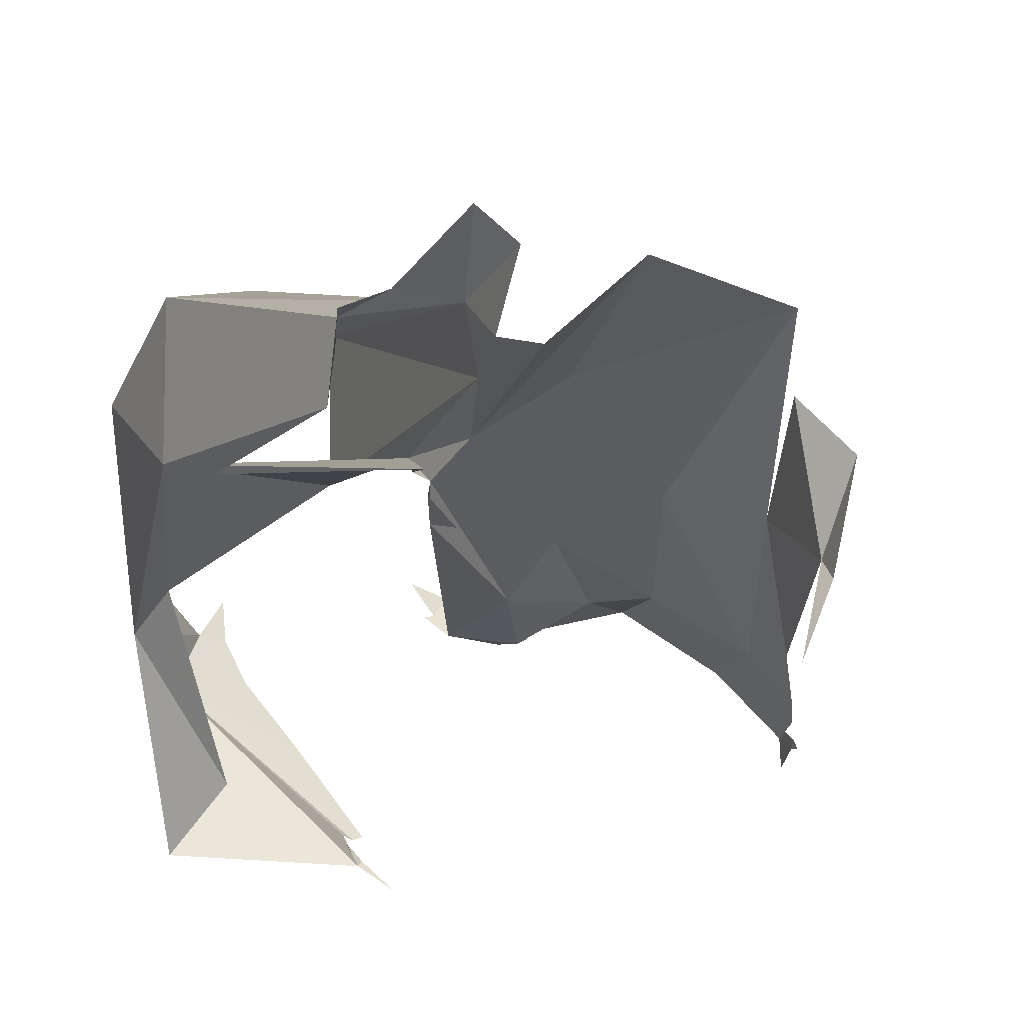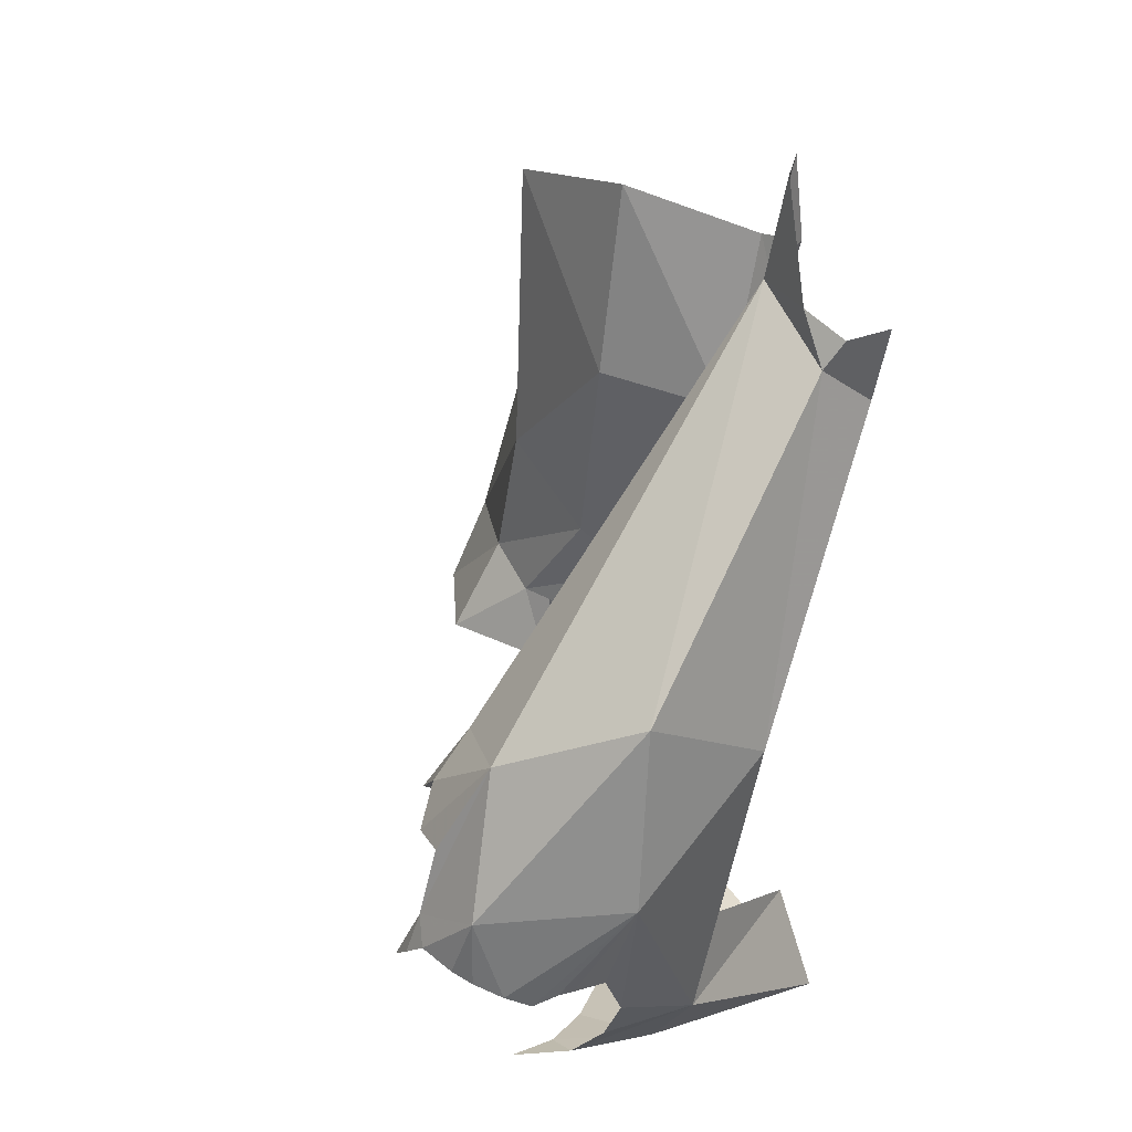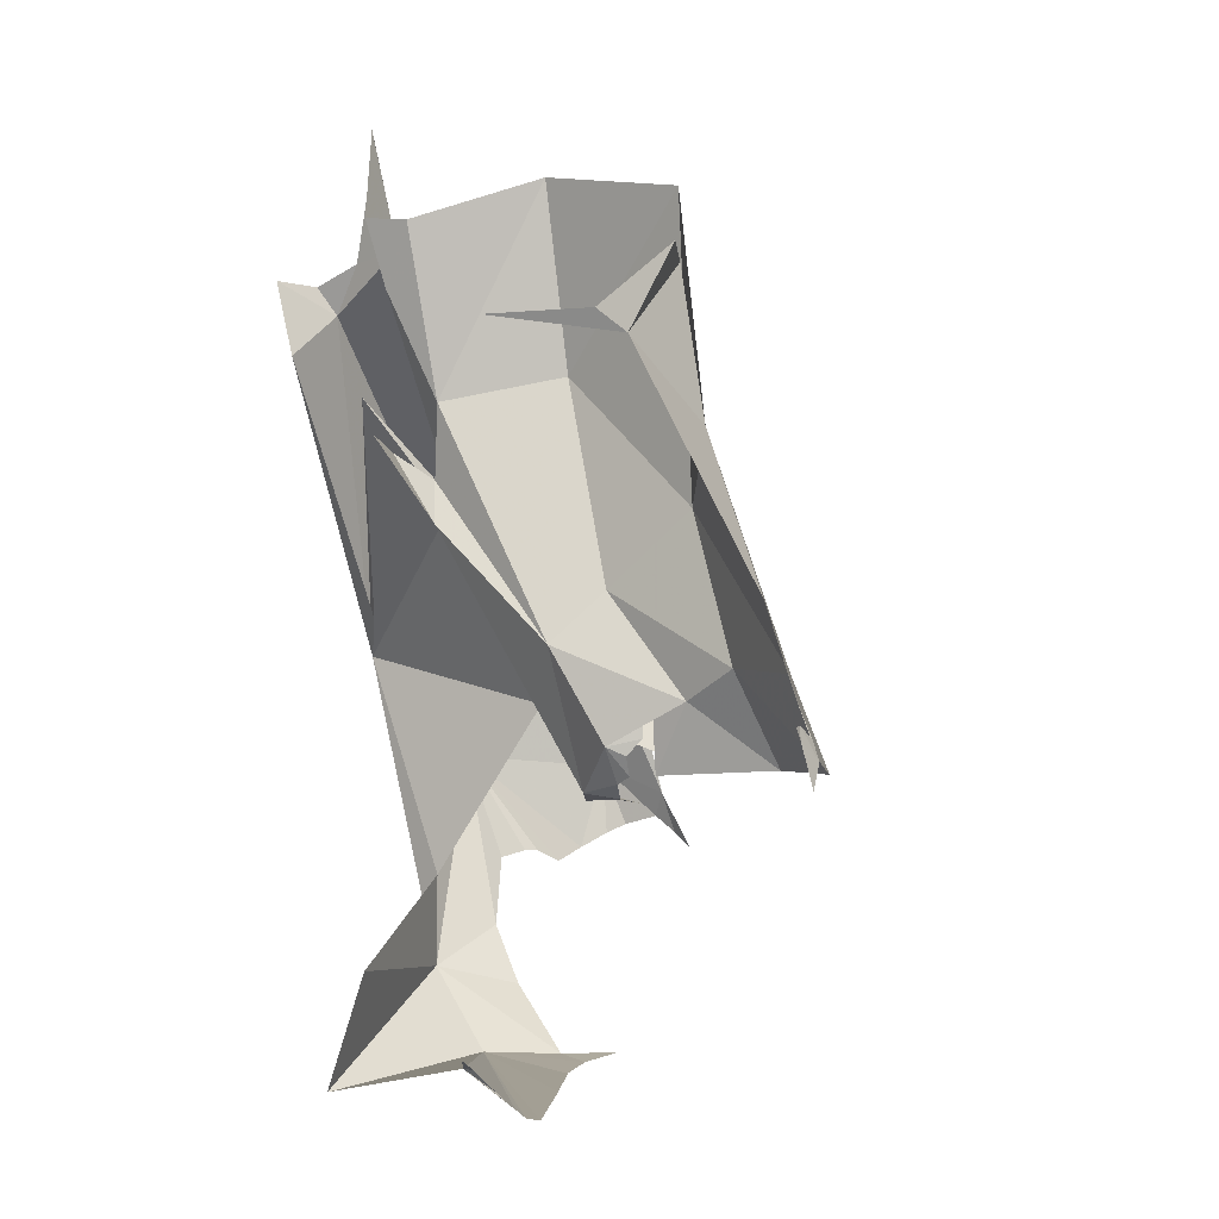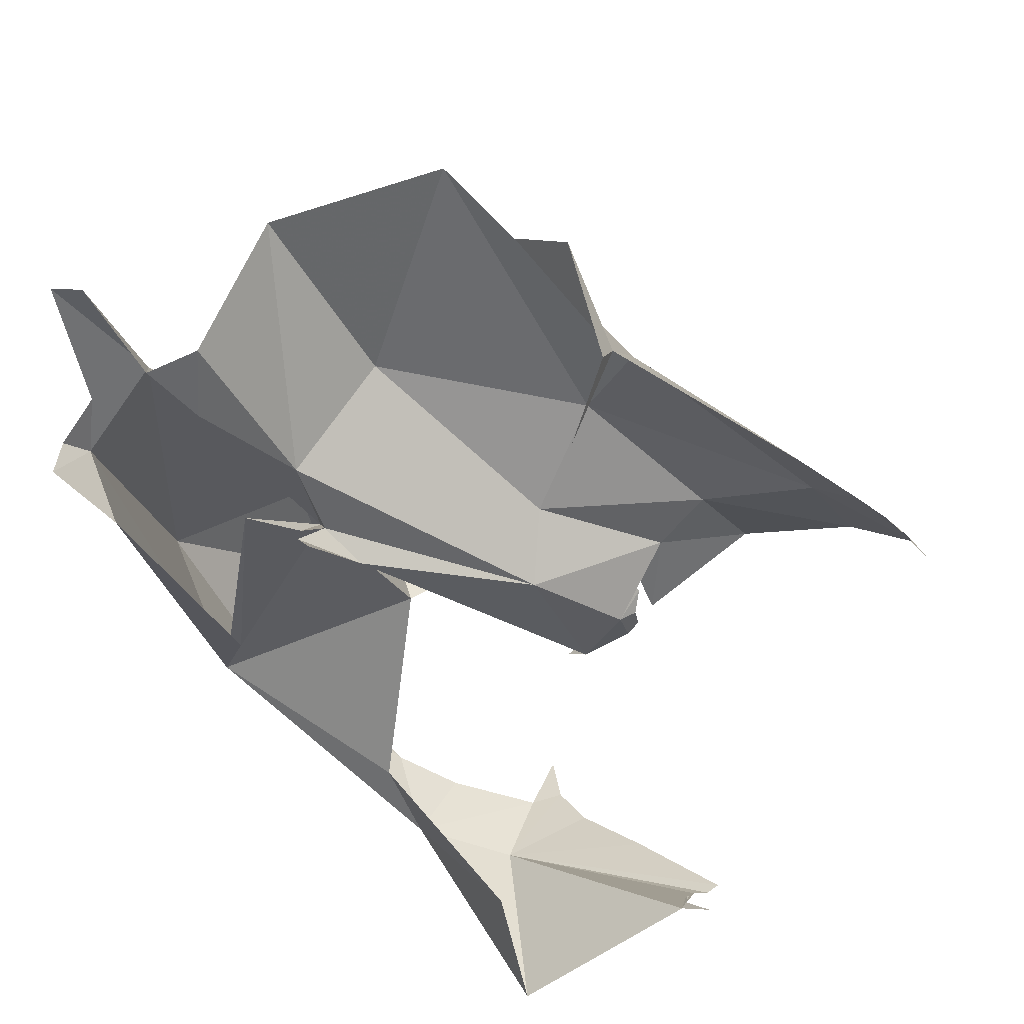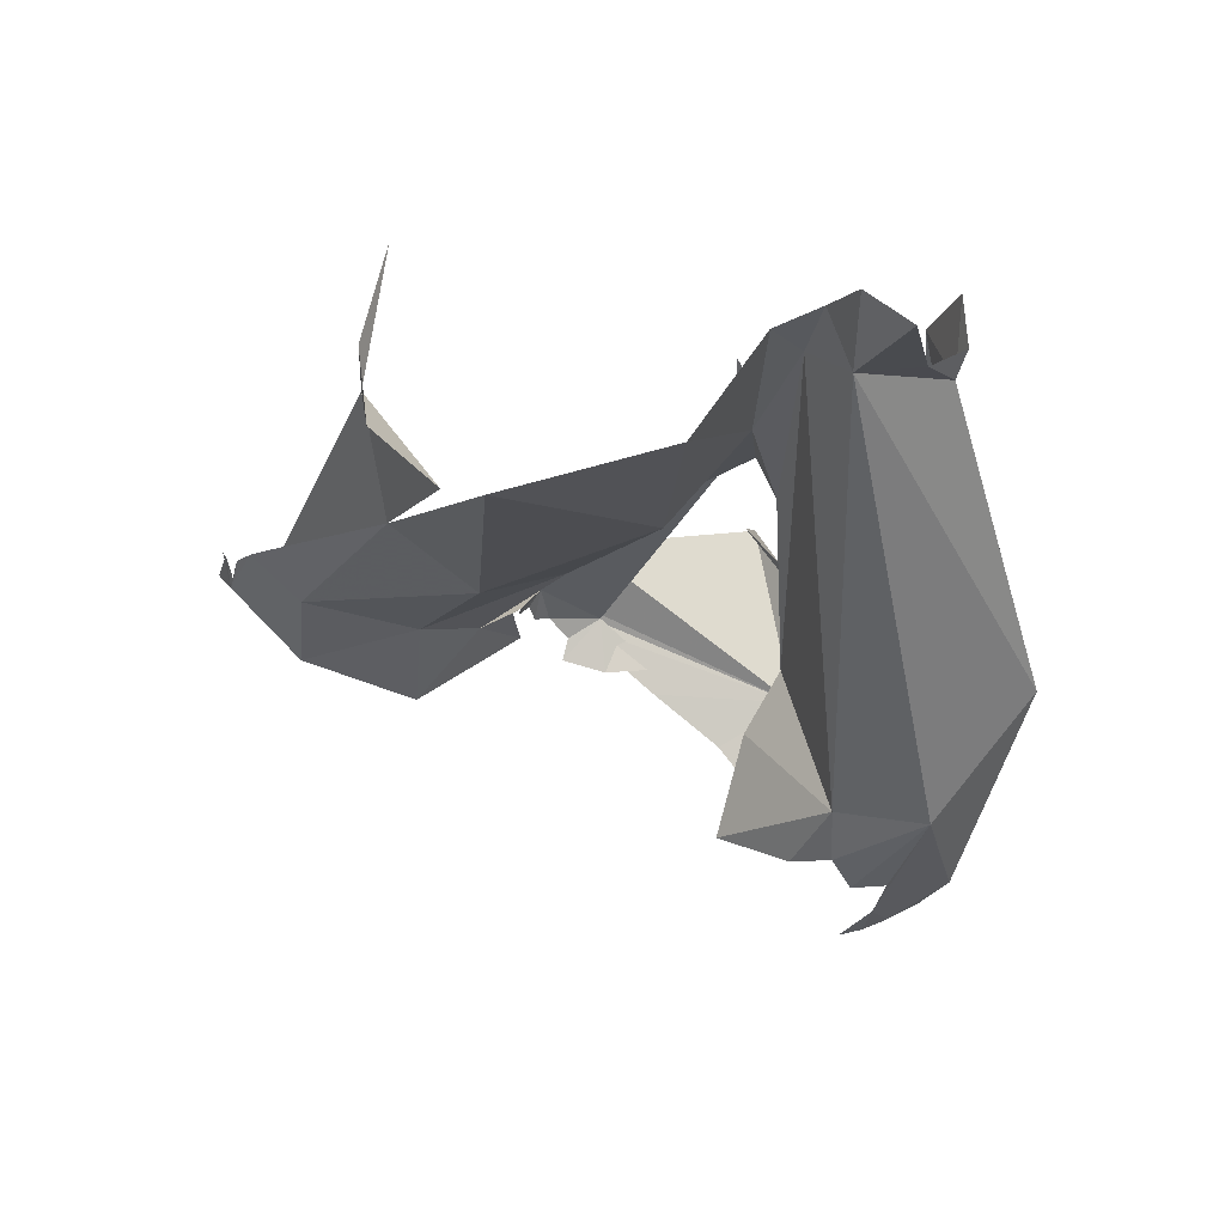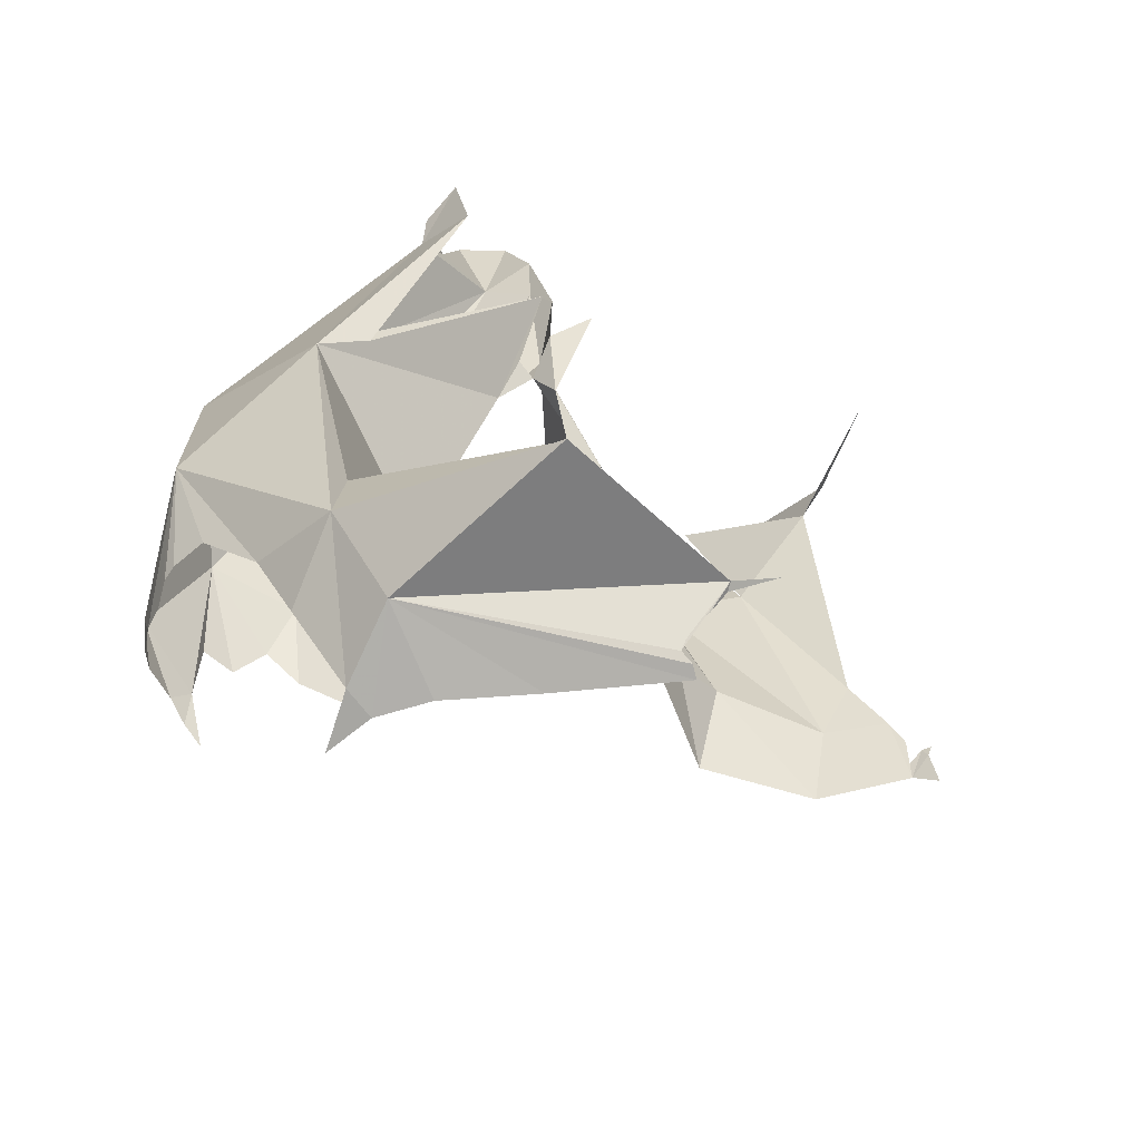
<metadata>
{"format":"obj","ext":"obj","renderer":"f3d","projection":"perspective","resolution":1024,"background":"white","views":[{"elev":-38.0,"azim":154.7,"up":"+Z"},{"elev":24.3,"azim":61.5,"up":"+Y"},{"elev":1.2,"azim":-131.7,"up":"+Y"},{"elev":-52.4,"azim":-156.4,"up":"+Z"},{"elev":75.3,"azim":-6.3,"up":"+Y"},{"elev":-71.2,"azim":137.7,"up":"+Y"}]}
</metadata>
<code>
v 3.002 3.53 0.1728
v 2.539 3.975 -0.1658
v 1.903 2.621 -0.1394
v 4.888 4.873 -0.6035
v 4.619 4.183 -0.4196
v 4.762 3.595 -0.1802
v 3.702 2.739 -0.3271
v 4.662 3.712 -0.4053
v 4.606 3.98 -0.9182
v 4.745 3.875 -0.6603
v 4.545 3.444 -0.4976
v 3.717 1.852 -0.03623
v 3.359 2.152 -0.1837
v 3.393 1.925 -0.05634
v 3.802 1.796 0.1355
v 3.863 1.783 0.1118
v 3.711 1.793 0.3039
v 3.978 1.824 0.3231
v 1.862 3.021 -0.3809
v 1.623 2.668 -0.4573
v 3.449 1.793 0.1953
v 2.49 4.456 -0.7896
v 2.504 4.58 -1.013
v 2.725 4.522 -1.624
v 3.498 1.824 0.06319
v 2.532 4.984 -0.4035
v 2.883 4.918 -0.03616
v 4.923 0.0299 -1.028
v 5.482 0.6011 0.2426
v 5.019 0.1044 0.2581
v 4.796 0.7535 -0.845
v 5.446 1.197 0.2244
v 4.86 0.05119 0.7725
v 4.656 0.02112 0.7981
v 3.716 0.163 -0.7005
v 3.69 0.339 -0.9685
v 3.709 0.0873 -0.6215
v 5.959 2.593 0.09069
v 6.147 1.884 1.038
v 5.291 0.4528 0.7745
v 3.663 0.328 -0.9153
v 3.682 0.2239 -0.7923
v 3.539 0.0031 -0.52
v 4.074 0.01197 0.07467
v 3.698 0.0488 -0.5738
v 3.612 0.0128 -0.5695
v 4.478 0.01166 0.4984
v 5.559 0.8094 0.8056
v 4.703 0.0381 1.122
v 3.474 0.435 -1.148
v 3.275 2.098 -0.09473
v 3.302 1.974 -0.04356
v 4.797 3.762 -0.4207
v 4.912 4.211 -0.7663
v 4.771 2.313 0.5329
v 5.705 2.85 -0.08495
v 4.939 2.631 1.498
v 5.505 2.674 1.646
v 5.096 5.151 -0.3582
v 3.528 3.055 -0.02361
v 2.964 2.421 0.09054
v 4.054 4.334 0.1372
v 3.12 5.393 0.1711
v 5.501 5.09 -0.3686
v 5.357 5.835 -0.334
v 5.102 5.865 -0.5472
v 4.983 5.306 -0.6883
v 3.219 2.369 -0.0155
v 3.172 2.41 0.0147
v 2.604 2.621 0.1105
v 4.683 5.277 -0.6019
v 4.161 5.535 0.04878
v 3.2 1.981 0.06768
v 2.516 2.033 0.4057
v 3.207 2.2 -0.02709
v 6.181 3.062 0.9949
v 5.75 1.163 1.517
v 5.823 1.24 1.387
v 5.837 1.244 1.29
v 5.809 1.218 1.058
v 4.686 2.166 1.692
v 4.929 2.334 1.738
v 4.278 1.885 1.45
v 4.512 2.127 0.863
v 5.686 4.773 -0.3865
v 5.753 4.953 -0.4938
v 5.611 4.498 -0.7892
v 5.758 4.976 -0.8005
v 5.69 1.796 1.871
v 5.207 1.639 1.977
v 5.156 1.369 2.049
v 5.311 1.471 2.014
v 5.013 1.276 2.053
v 5.266 2.079 1.891
v 5.706 1.249 1.682
v 5.618 1.343 1.839
v 5.043 2.098 1.883
v 5.523 1.405 1.93
v 1.425 2.305 -0.5522
v 1.436 2.186 -0.3997
v 1.449 2.381 -0.5293
v 1.422 2.377 -0.5878
v 1.468 2.302 -0.4178
v 1.352 2.047 -0.5301
v 1.519 2.493 -0.4783
v 1.823 2.07 0.08185
f 1 2 3
f 4 5 6
f 7 8 5
f 9 10 11
f 8 6 5
f 11 10 8
f 11 8 7
f 12 13 14
f 12 15 16
f 15 12 17
f 18 15 17
f 3 2 19
f 19 20 3
f 21 17 12
f 22 23 24
f 2 22 19
f 21 12 25
f 23 22 26
f 22 27 26
f 2 27 22
f 28 29 30
f 29 31 32
f 28 31 29
f 30 33 34
f 29 33 30
f 35 36 37
f 29 38 39
f 25 12 14
f 32 38 29
f 40 33 29
f 41 36 42
f 30 36 28
f 43 30 44
f 45 36 30
f 45 30 46
f 42 36 35
f 30 34 47
f 12 7 13
f 39 48 29
f 33 49 34
f 30 47 44
f 36 45 37
f 43 46 30
f 48 40 29
f 41 50 36
f 13 51 52
f 7 12 11
f 14 13 52
f 53 6 8
f 54 38 6
f 38 55 6
f 38 54 56
f 6 53 54
f 38 32 55
f 57 58 59
f 60 61 7
f 1 60 62
f 62 63 1
f 59 64 65
f 66 59 65
f 66 67 59
f 59 67 4
f 68 61 69
f 61 68 13
f 6 55 4
f 61 60 70
f 63 2 1
f 67 71 4
f 62 72 63
f 73 61 74
f 61 73 69
f 60 1 70
f 7 61 13
f 72 62 5
f 62 60 7
f 62 7 5
f 57 4 55
f 13 68 75
f 59 58 76
f 13 75 51
f 72 5 71
f 4 71 5
f 39 77 78
f 79 80 39
f 59 4 57
f 57 81 82
f 83 81 57
f 84 57 55
f 57 84 83
f 76 39 38
f 76 38 85
f 48 39 80
f 85 86 64
f 85 59 76
f 85 64 59
f 87 88 85
f 89 58 90
f 91 92 90
f 93 91 90
f 85 88 86
f 58 89 76
f 89 90 92
f 87 38 56
f 89 39 76
f 58 94 90
f 89 95 39
f 89 96 95
f 94 58 97
f 98 96 89
f 89 92 98
f 82 58 57
f 78 79 39
f 39 95 77
f 58 82 97
f 38 87 85
f 99 100 101
f 99 101 102
f 103 101 100
f 104 100 99
f 100 20 105
f 100 105 103
f 100 3 20
f 106 3 100
f 106 70 3
f 3 70 1
f 74 70 106
f 61 70 74

</code>
